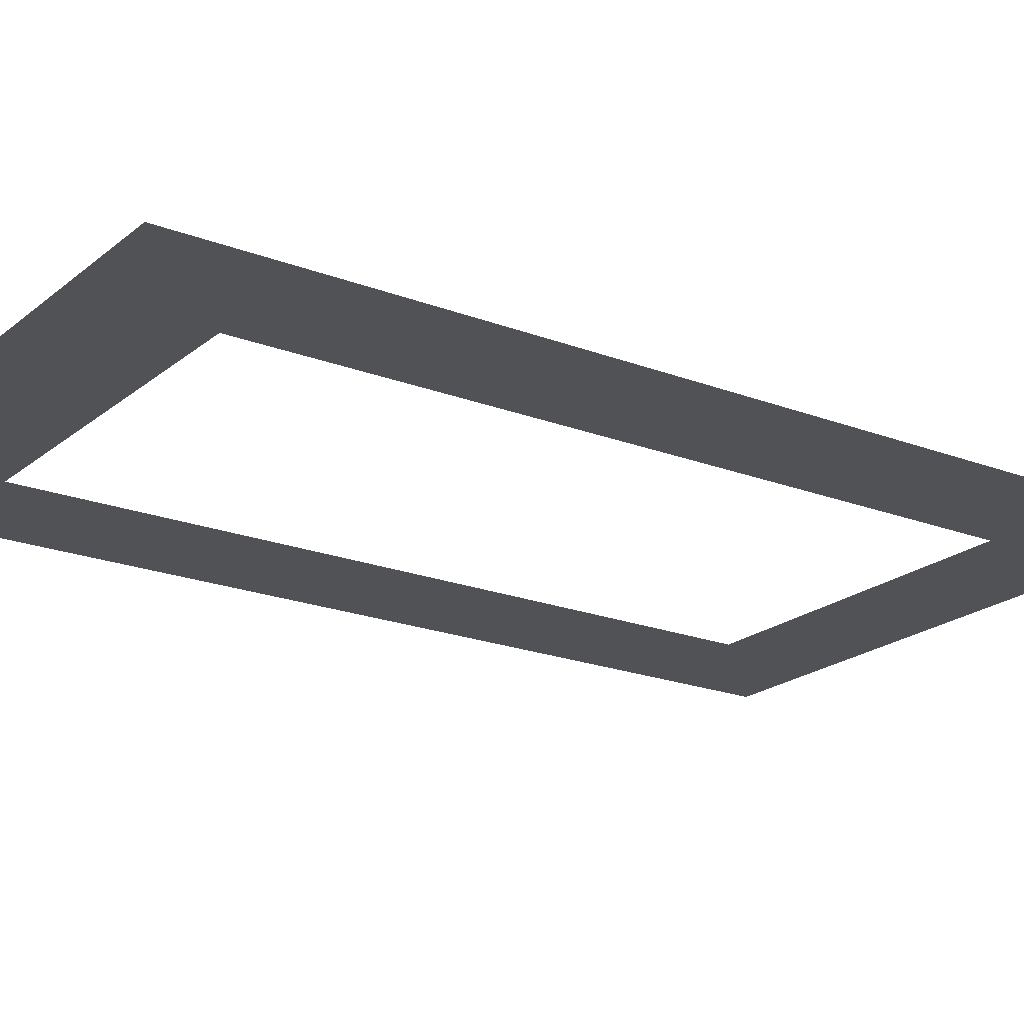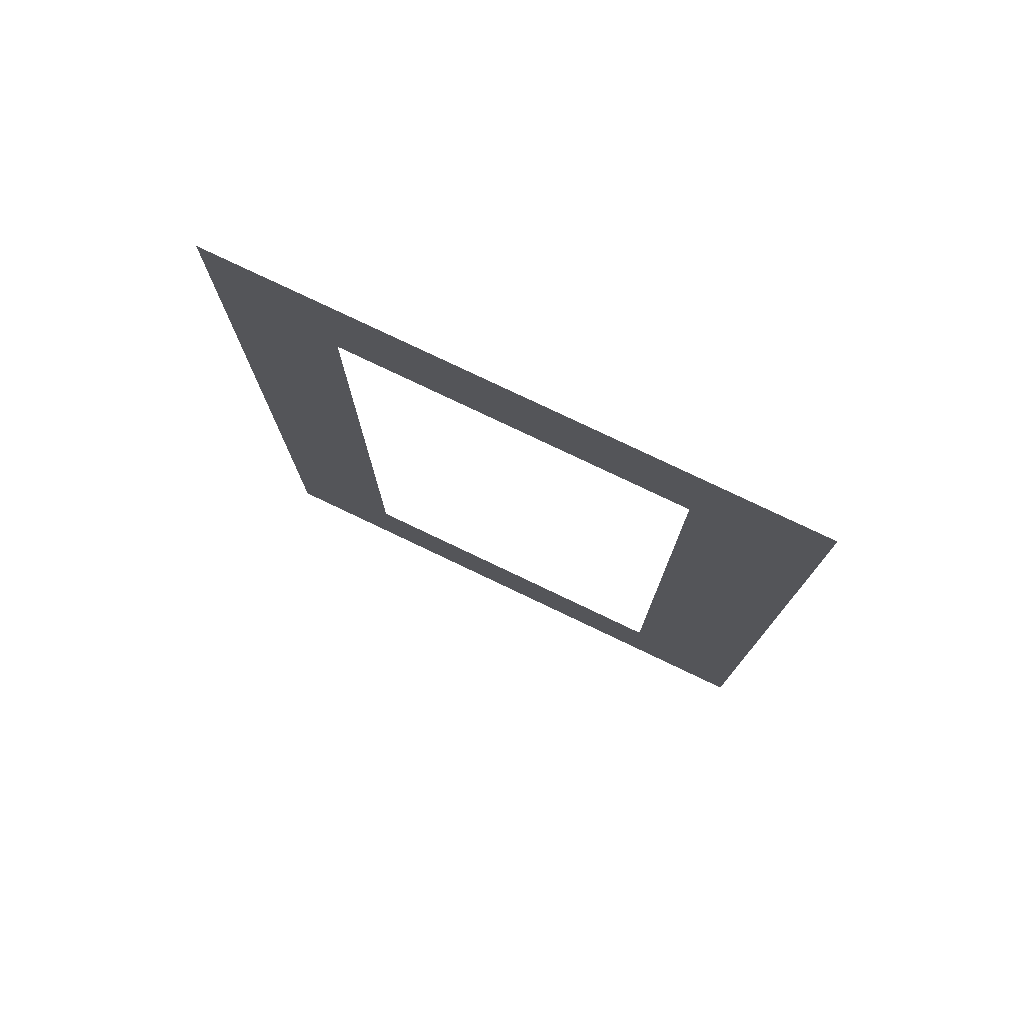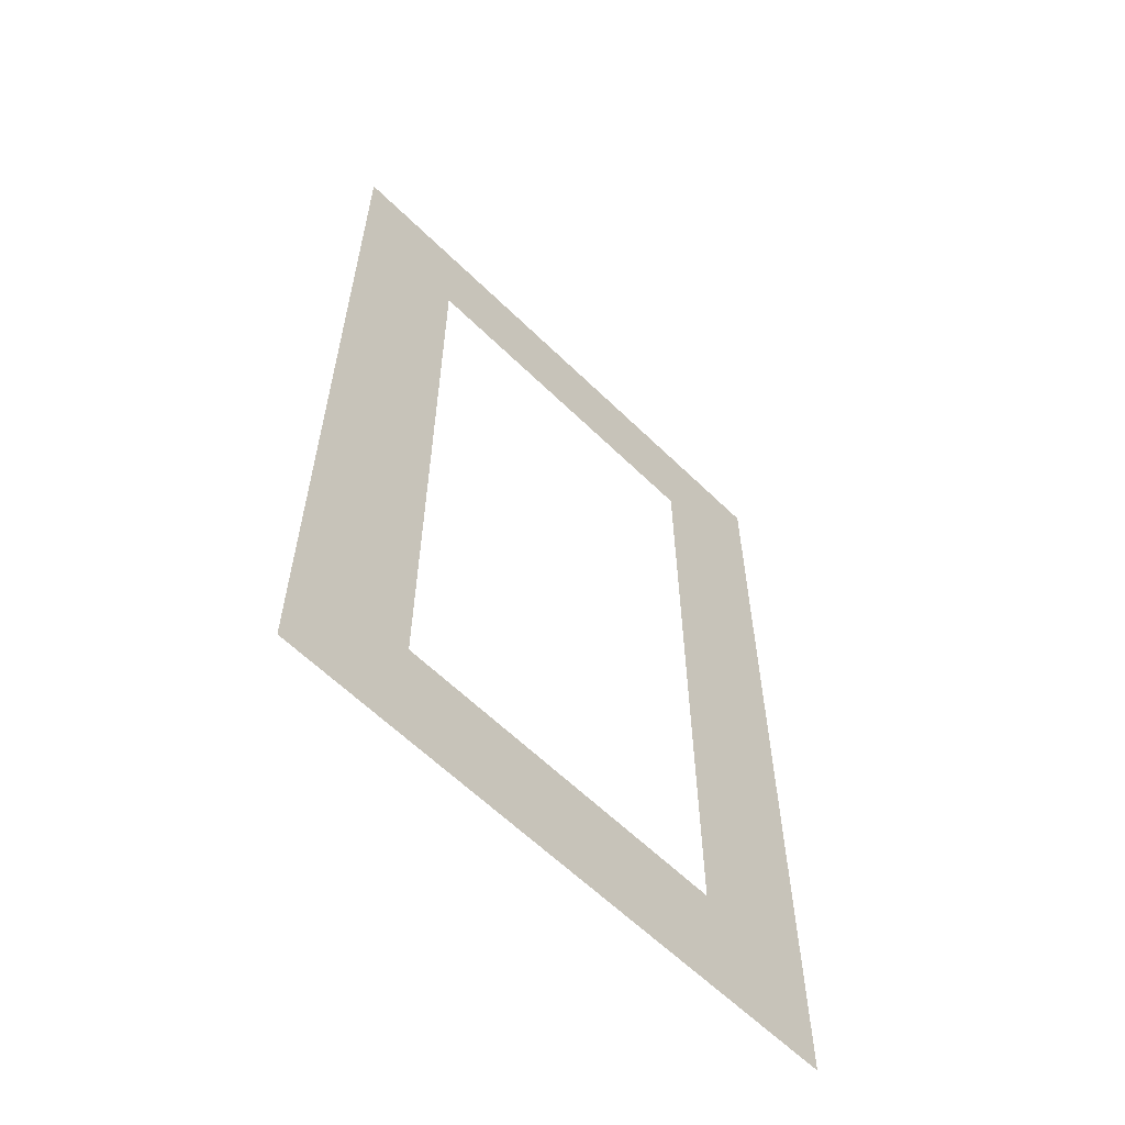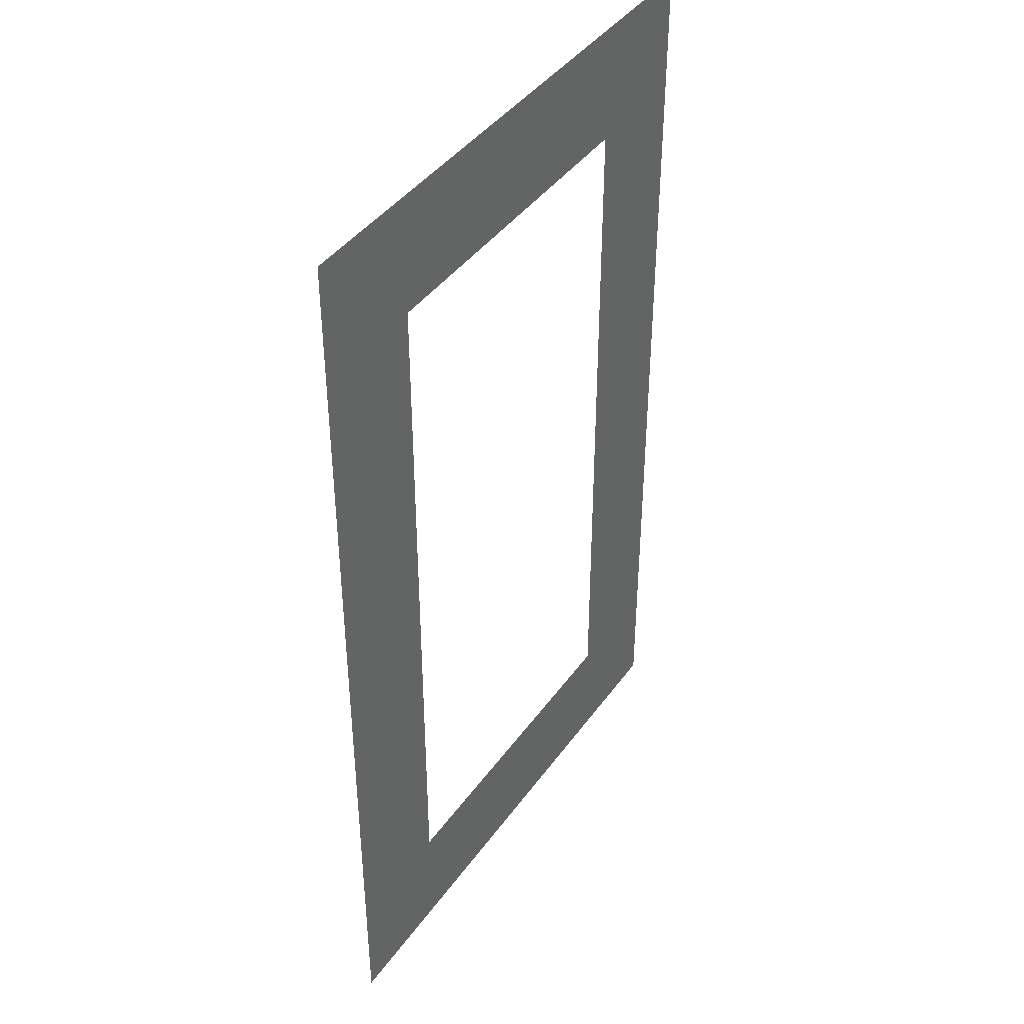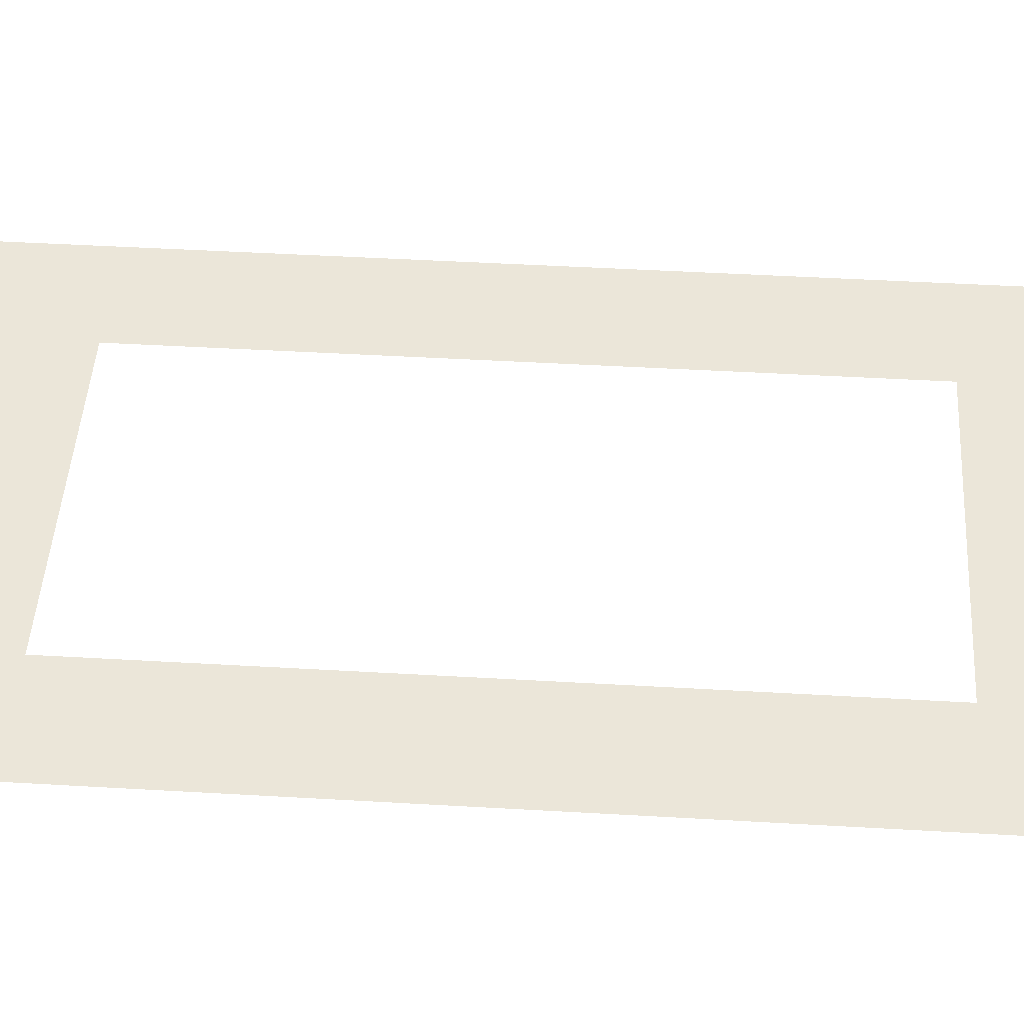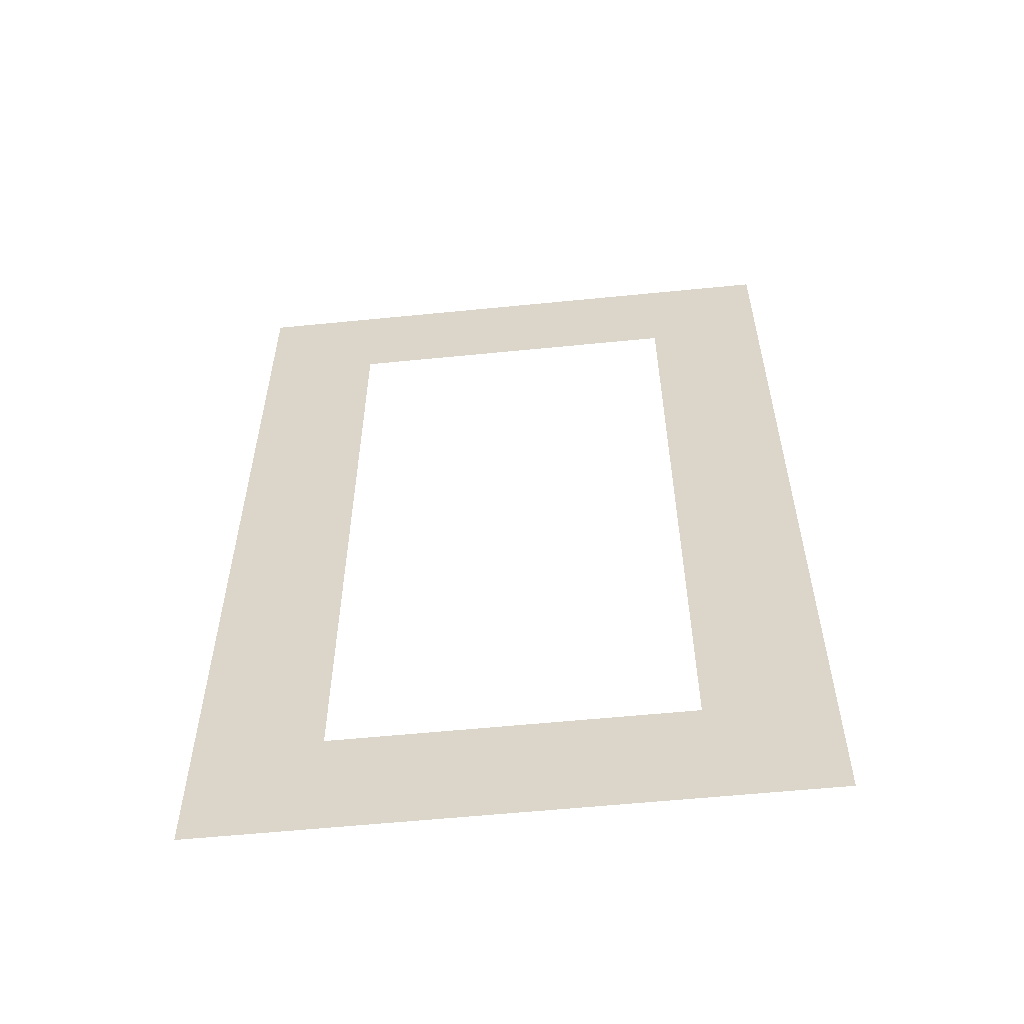
<metadata>
{"format":"obj","ext":"obj","renderer":"f3d","projection":"perspective","resolution":1024,"background":"white","views":[{"elev":-20.6,"azim":55.1,"up":"+Z"},{"elev":78.2,"azim":25.5,"up":"+Y"},{"elev":-61.3,"azim":135.2,"up":"+Y"},{"elev":41.7,"azim":-57.5,"up":"+Y"},{"elev":48.0,"azim":93.7,"up":"+Z"},{"elev":-58.0,"azim":-174.1,"up":"+Y"}]}
</metadata>
<code>
v -25.22 1.473 0.8458
v 25.22 1.473 0.8458
v 25.22 85.14 0.8458
v -25.22 85.14 0.8458
v 14.79 11.9 0.8458
v -14.79 11.9 0.8458
v 14.79 74.71 0.8458
v -14.79 74.71 0.8458
f 1 2 5 6
f 2 3 7 5
f 3 4 8 7
f 4 1 6 8

</code>
